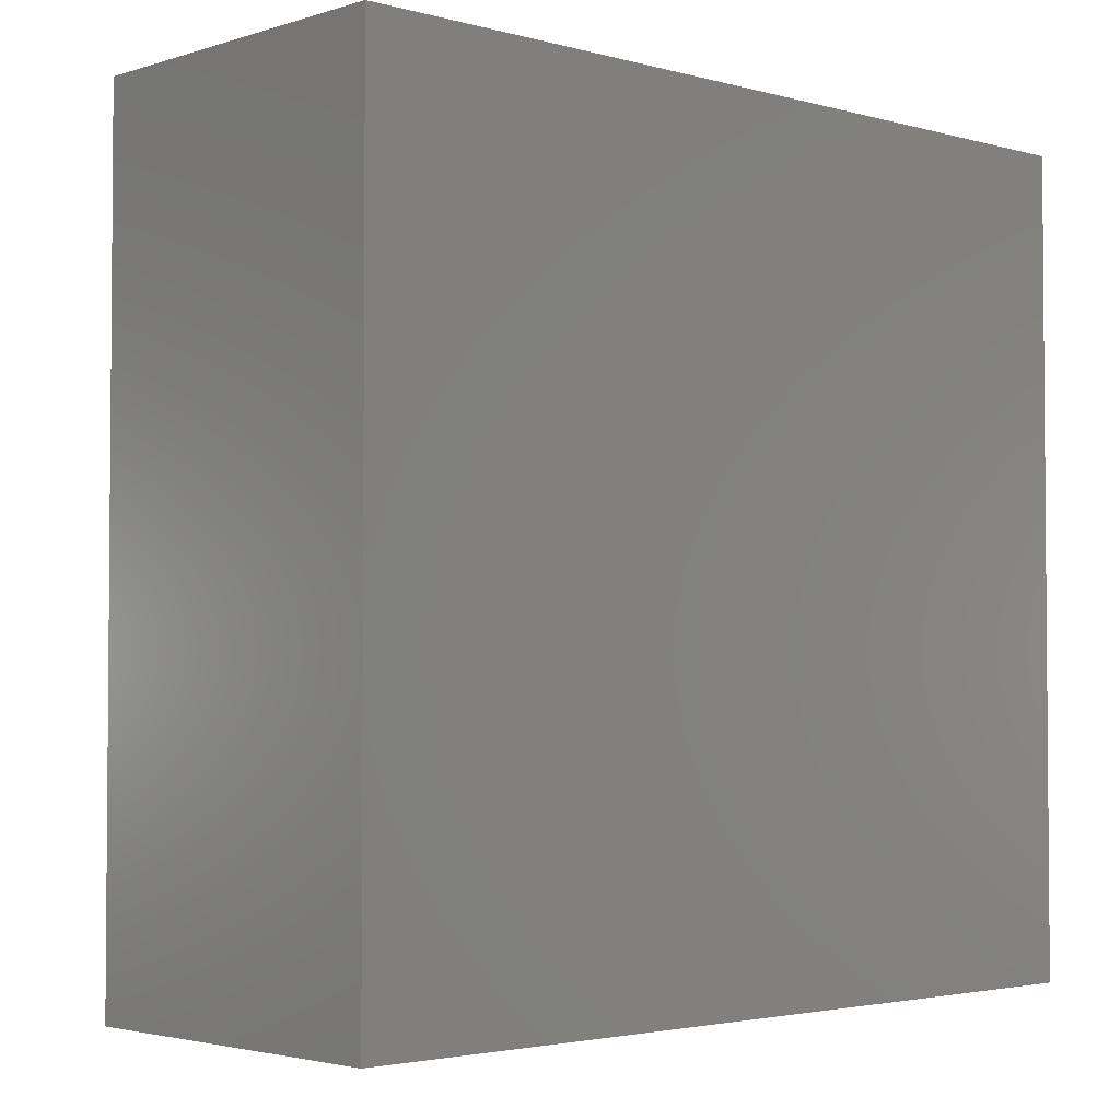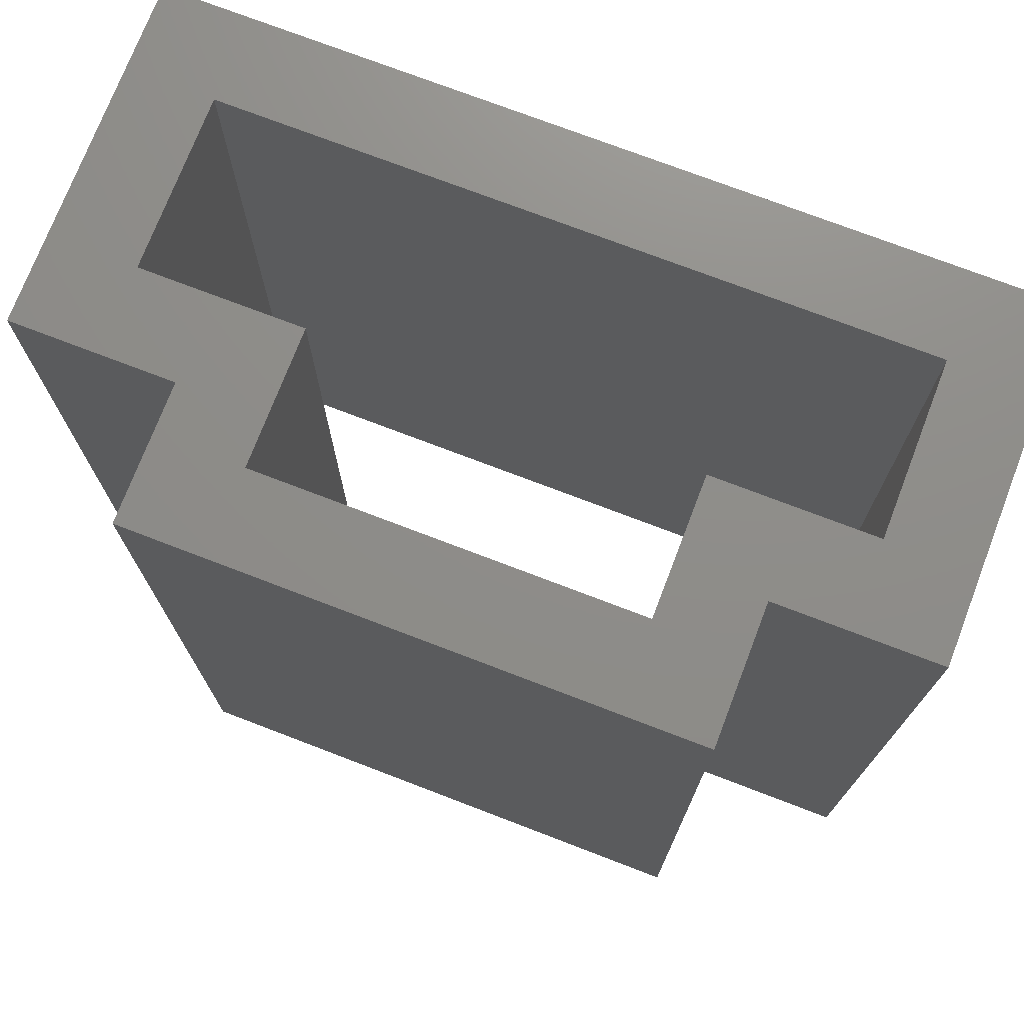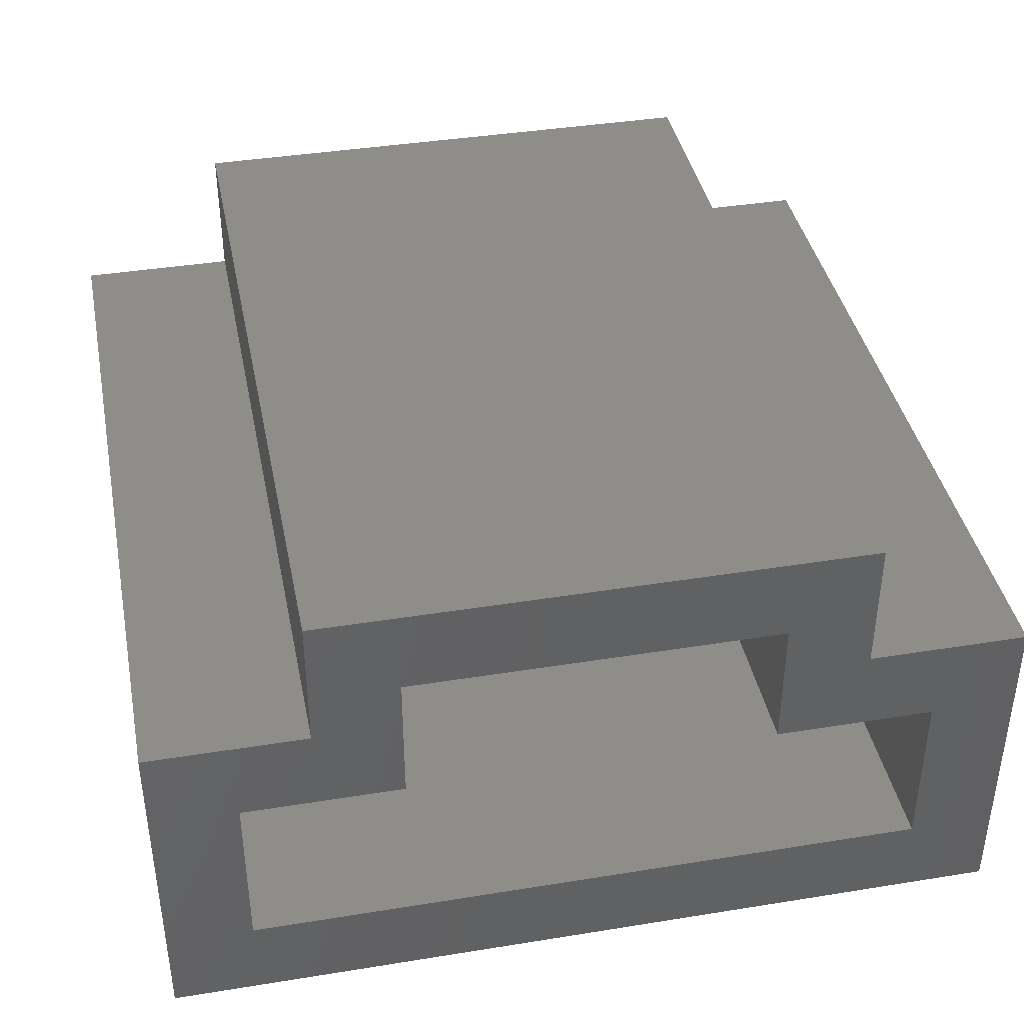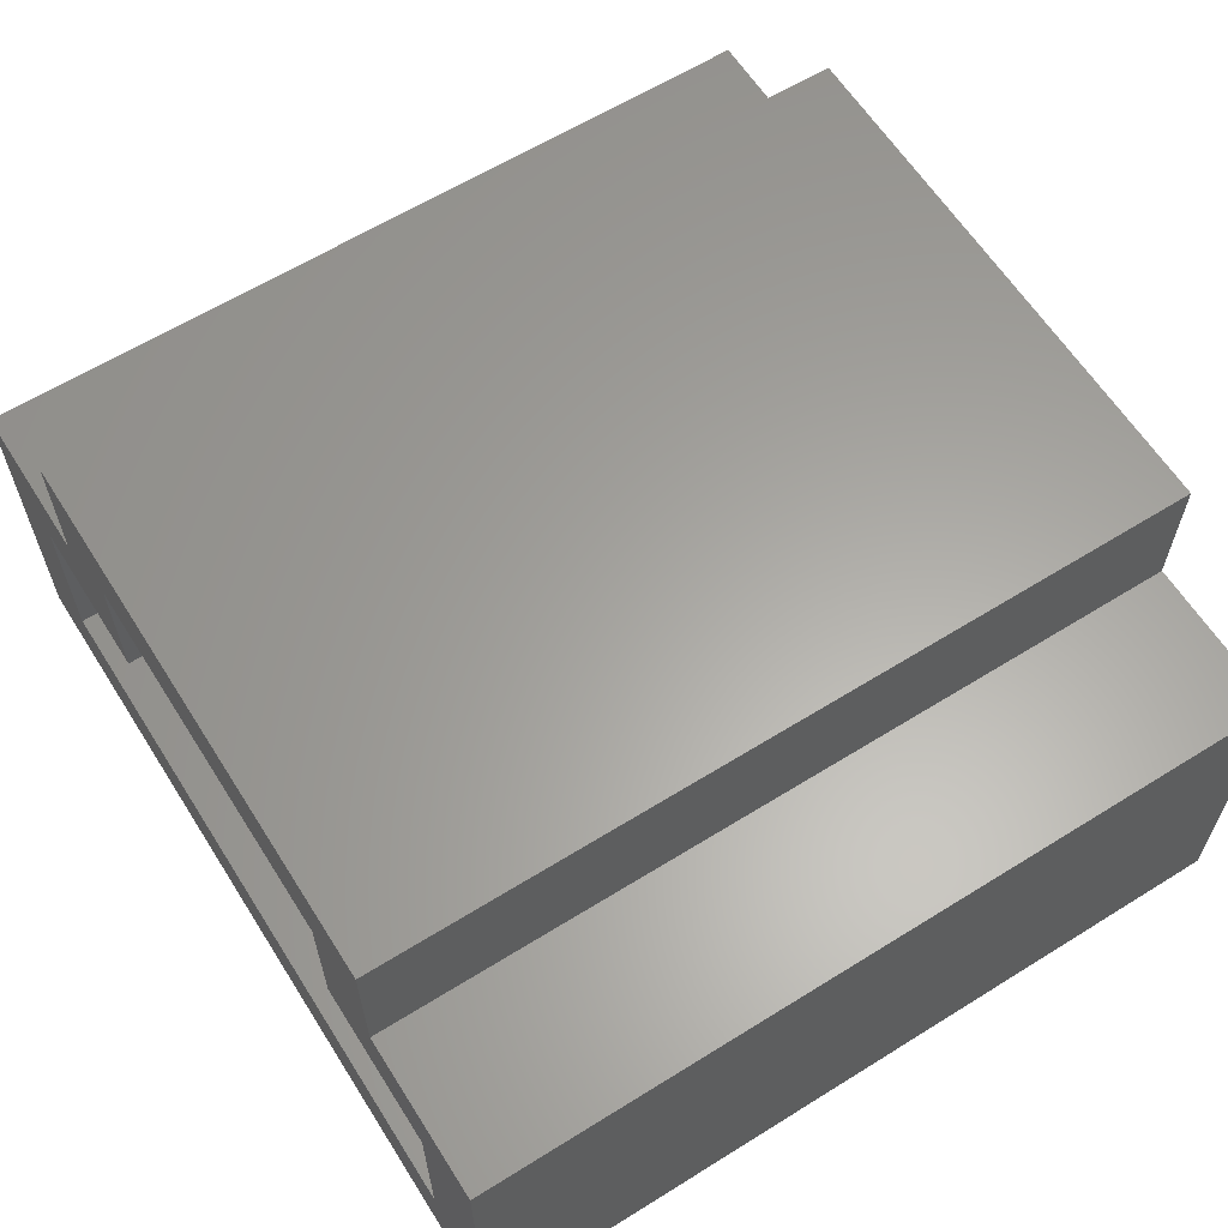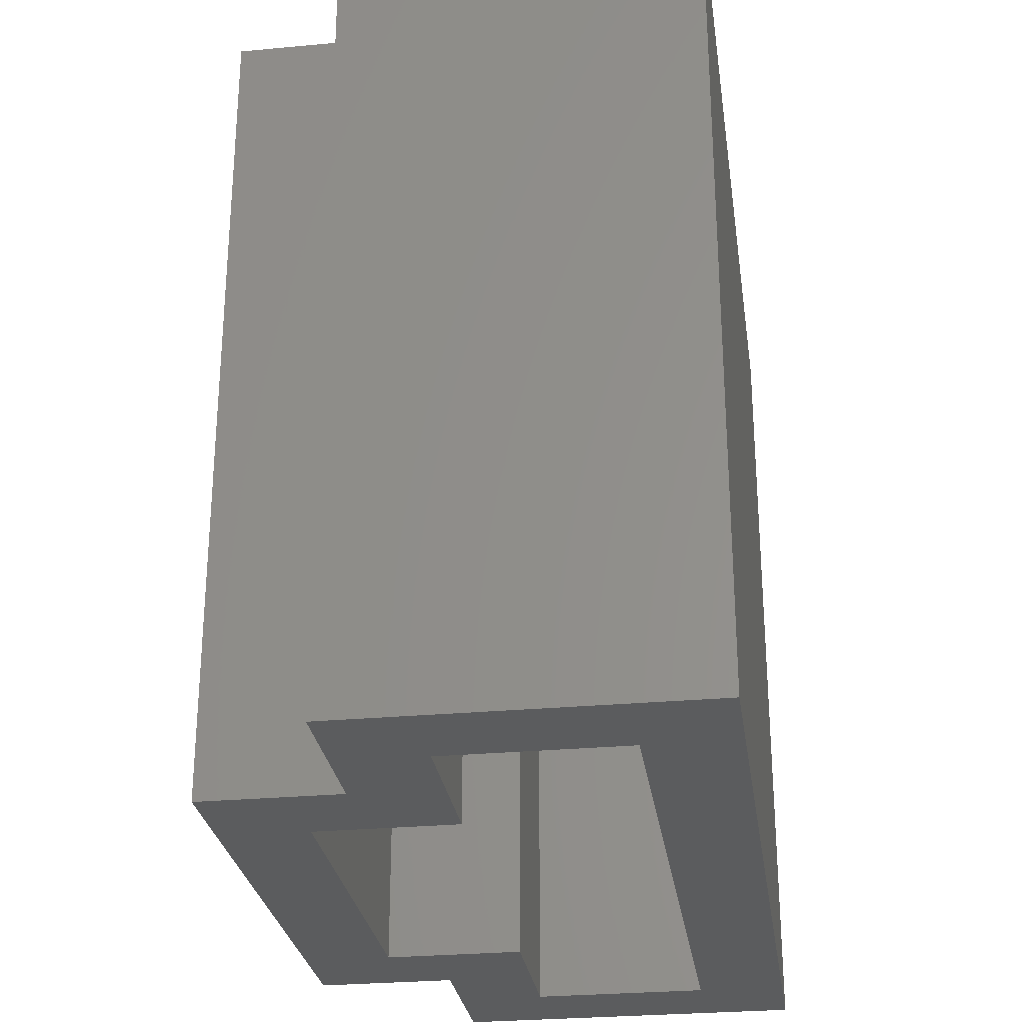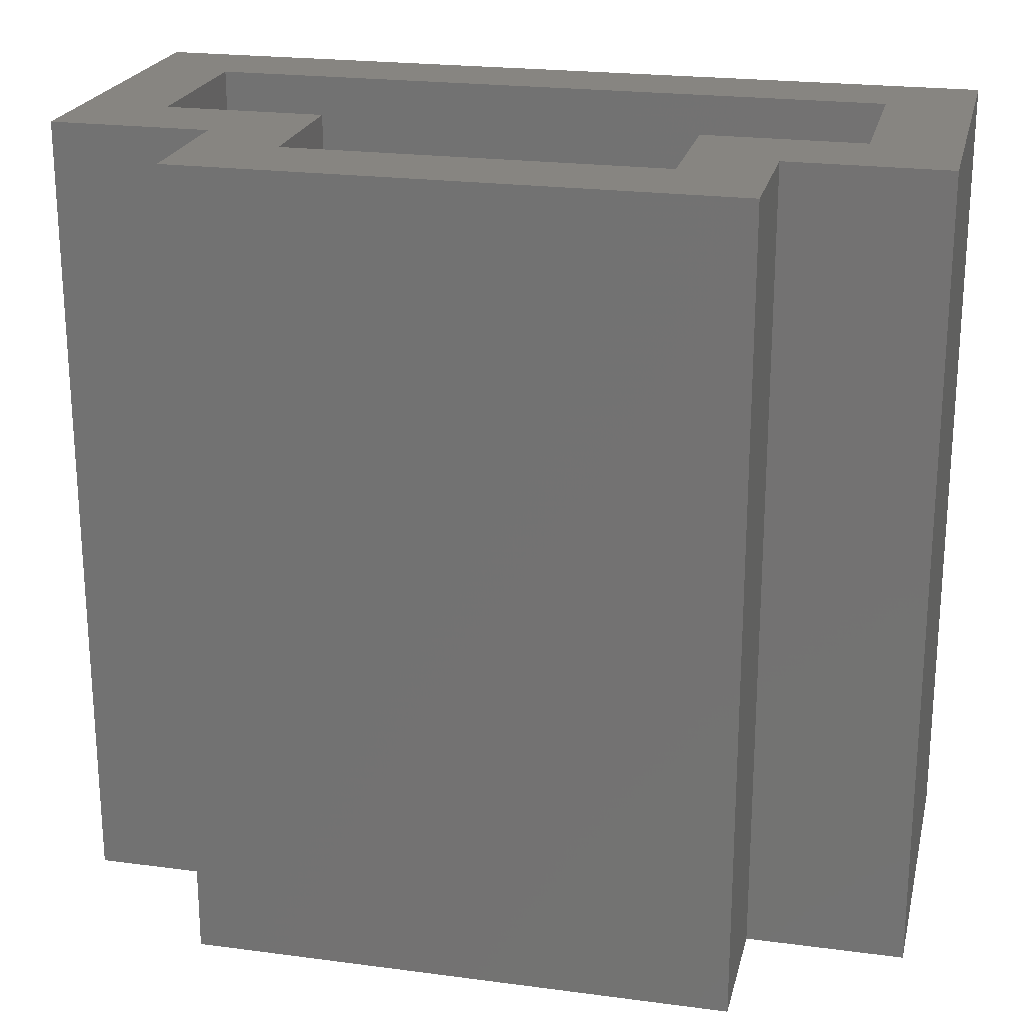
<metadata>
{"format":"stl","ext":"stl","renderer":"f3d","projection":"perspective","resolution":1024,"background":"white","views":[{"elev":-2.9,"azim":-43.2,"up":"+Z"},{"elev":74.0,"azim":-159.0,"up":"+Z"},{"elev":39.9,"azim":-11.3,"up":"+Y"},{"elev":62.0,"azim":-122.3,"up":"+Y"},{"elev":-27.9,"azim":-81.9,"up":"+Z"},{"elev":22.1,"azim":-167.0,"up":"+Z"}]}
</metadata>
<code>
# stl→obj: 32 verts, 64 faces
v 17.93 100.7 2
v 19.2 102 2
v 17.93 98.19 2
v 19.2 96.92 2
v 7.77 98.19 2
v 6.5 96.92 2
v 7.77 100.7 2
v 6.5 102 2
v 10.12 100.7 2
v 8.85 102 2
v 10.12 102.7 2
v 8.85 104 2
v 15.58 102.7 2
v 16.85 104 2
v 15.58 100.7 2
v 16.85 102 2
v 7.77 100.7 14
v 6.5 102 14
v 7.77 98.19 14
v 6.5 96.92 14
v 17.93 98.19 14
v 19.2 96.92 14
v 17.93 100.7 14
v 19.2 102 14
v 15.58 100.7 14
v 16.85 102 14
v 15.58 102.7 14
v 16.85 104 14
v 10.12 102.7 14
v 8.85 104 14
v 10.12 100.7 14
v 8.85 102 14
f 1 2 3
f 2 4 3
f 3 4 5
f 4 6 5
f 5 6 7
f 6 8 7
f 7 8 9
f 8 10 9
f 9 10 11
f 10 12 11
f 11 12 13
f 12 14 13
f 13 14 15
f 14 16 15
f 15 16 1
f 16 2 1
f 17 18 19
f 18 20 19
f 19 20 21
f 20 22 21
f 21 22 23
f 22 24 23
f 23 24 25
f 24 26 25
f 25 26 27
f 26 28 27
f 27 28 29
f 28 30 29
f 29 30 31
f 30 32 31
f 31 32 17
f 32 18 17
f 21 23 3
f 23 1 3
f 23 25 1
f 25 15 1
f 25 27 15
f 27 13 15
f 27 29 13
f 29 11 13
f 31 17 9
f 17 7 9
f 29 31 11
f 31 9 11
f 19 21 5
f 21 3 5
f 22 20 4
f 20 6 4
f 28 26 14
f 26 16 14
f 30 28 12
f 28 14 12
f 32 30 10
f 30 12 10
f 18 32 8
f 32 10 8
f 20 18 6
f 18 8 6
f 24 22 2
f 22 4 2
f 26 24 16
f 24 2 16
f 17 19 7
f 19 5 7

</code>
